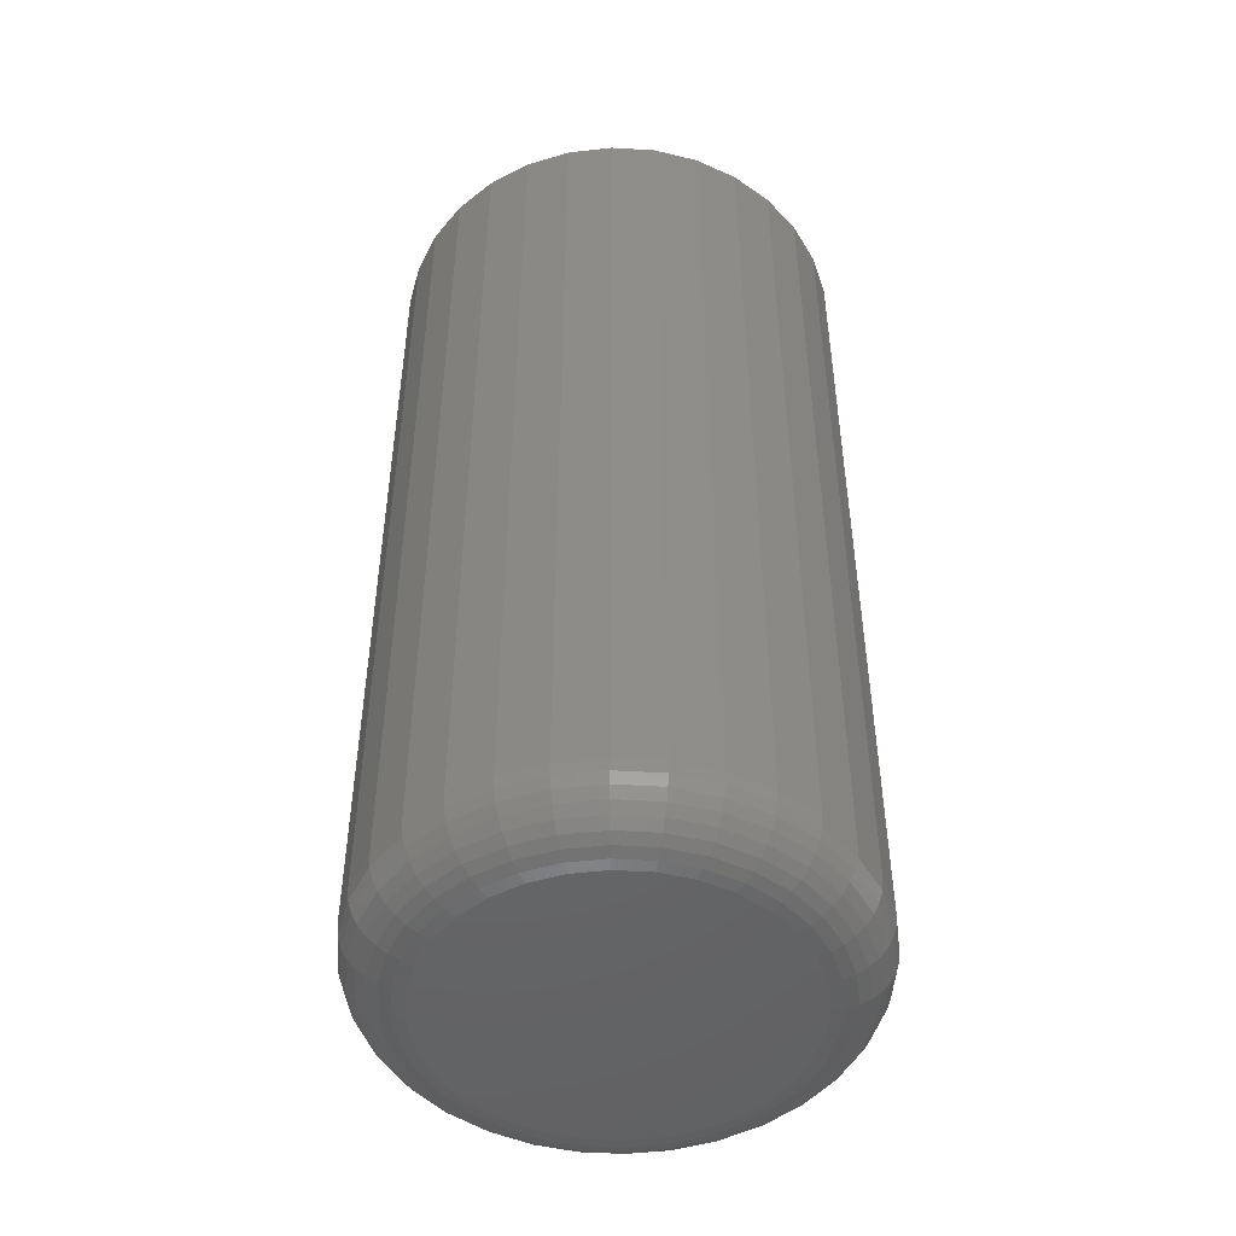
<metadata>
{"format":"stl","ext":"stl","renderer":"f3d","projection":"perspective","resolution":1024,"background":"white","views":[{"elev":-48.2,"azim":-178.3,"up":"+Y"}]}
</metadata>
<code>
# stl→obj: 384 verts, 764 faces
v 0.02347 1.171e-17 -0.00385
v 0.02385 2.499e-18 -2.417e-18
v 0.1836 1.008e-17 -2.272e-17
v -0.1796 -1.008e-17 2.175e-17
v -0.01525 9.562e-18 0.00385
v -0.01562 1.027e-19 2.417e-18
v -0.01525 9.562e-18 -0.00385
v -0.1761 -9.886e-18 -0.03542
v -0.1761 -9.886e-18 0.03542
v 0.004112 1.064e-17 0.01974
v 0.0002614 1.042e-17 0.01936
v -0.003441 1.022e-17 0.01823
v -0.006853 1.003e-17 0.01641
v -0.009844 9.862e-18 0.01396
v -0.0123 9.726e-18 0.01097
v -0.01412 9.624e-18 0.007553
v -0.1658 -9.312e-18 0.06949
v -0.149 -8.381e-18 0.1009
v -0.1264 -7.127e-18 0.1284
v -0.09891 -5.6e-18 0.151
v -0.06751 -3.857e-18 0.1678
v -0.03345 -1.966e-18 0.1781
v 0.001974 1.234e-33 0.1816
v 0.0374 1.966e-18 0.1781
v 0.07146 3.857e-18 0.1678
v 0.1029 5.6e-18 0.151
v 0.1304 7.127e-18 0.1284
v 0.153 8.381e-18 0.1009
v 0.1697 9.312e-18 0.06949
v 0.1801 9.886e-18 0.03542
v 0.004112 1.064e-17 -0.01974
v 0.1801 9.886e-18 -0.03542
v 0.1697 9.312e-18 -0.06949
v 0.153 8.381e-18 -0.1009
v 0.1304 7.127e-18 -0.1284
v 0.1029 5.6e-18 -0.151
v 0.07146 3.857e-18 -0.1678
v 0.0374 1.966e-18 -0.1781
v 0.001974 -2.469e-33 -0.1816
v -0.03345 -1.966e-18 -0.1781
v -0.06751 -3.857e-18 -0.1678
v -0.09891 -5.6e-18 -0.151
v -0.1264 -7.127e-18 -0.1284
v -0.149 -8.381e-18 -0.1009
v -0.1658 -9.312e-18 -0.06949
v -0.01412 9.624e-18 -0.007553
v -0.0123 9.726e-18 -0.01097
v -0.009844 9.862e-18 -0.01396
v -0.006853 1.003e-17 -0.01641
v -0.003441 1.022e-17 -0.01823
v 0.0002614 1.042e-17 -0.01936
v 0.02347 1.171e-17 0.00385
v 0.02235 1.165e-17 0.007553
v 0.02052 1.155e-17 0.01097
v 0.01807 1.141e-17 0.01396
v 0.01508 1.125e-17 0.01641
v 0.01166 1.106e-17 0.01823
v 0.007962 1.085e-17 0.01936
v 0.007962 1.085e-17 -0.01936
v 0.01166 1.106e-17 -0.01823
v 0.01508 1.125e-17 -0.01641
v 0.01807 1.141e-17 -0.01396
v 0.02052 1.155e-17 -0.01097
v 0.02235 1.165e-17 -0.007553
v 0.007962 -0.007812 -0.01936
v 0.01166 -0.007812 -0.01823
v 0.01508 -0.007812 -0.01641
v 0.01807 -0.007812 -0.01396
v 0.02052 -0.007812 -0.01097
v 0.02235 -0.007812 -0.007553
v 0.02347 -0.007812 -0.00385
v 0.02385 -0.007812 -2.417e-18
v 0.004112 -0.007812 -0.01974
v 0.0002614 -0.007812 -0.01936
v -0.003441 -0.007812 -0.01823
v -0.006853 -0.007812 -0.01641
v -0.009844 -0.007812 -0.01396
v -0.0123 -0.007812 -0.01097
v -0.01412 -0.007812 -0.007553
v -0.01525 -0.007812 -0.00385
v -0.01562 -0.007812 2.417e-18
v 0.0002614 -0.007812 0.01936
v -0.003441 -0.007812 0.01823
v -0.006853 -0.007812 0.01641
v -0.009844 -0.007812 0.01396
v -0.0123 -0.007812 0.01097
v -0.01412 -0.007812 0.007553
v -0.01525 -0.007812 0.00385
v 0.004112 -0.007812 0.01974
v 0.007962 -0.007812 0.01936
v 0.01166 -0.007812 0.01823
v 0.01508 -0.007812 0.01641
v 0.01807 -0.007812 0.01396
v 0.02052 -0.007812 0.01097
v 0.02235 -0.007812 0.007553
v 0.02347 -0.007812 0.00385
v -0.02431 -0.75 0.1321
v 0.02825 -0.75 0.1321
v 0.001974 -0.75 0.1347
v -0.04958 -0.75 0.1245
v 0.05352 -0.75 0.1245
v 0.05352 -0.75 -0.1245
v -0.02431 -0.75 -0.1321
v 0.02825 -0.75 -0.1321
v 0.001974 -0.75 -0.1347
v 0.07681 -0.75 0.112
v -0.07286 -0.75 0.112
v 0.09722 -0.75 0.09525
v -0.09328 -0.75 0.09525
v 0.114 -0.75 0.07484
v -0.11 -0.75 0.07484
v 0.1264 -0.75 0.05155
v -0.1225 -0.75 0.05155
v 0.1341 -0.75 0.02628
v -0.1301 -0.75 0.02628
v 0.1367 -0.75 -3.689e-17
v -0.1327 -0.75 -9.055e-17
v 0.1341 -0.75 -0.02628
v -0.1301 -0.75 -0.02628
v 0.1264 -0.75 -0.05155
v -0.1225 -0.75 -0.05155
v 0.114 -0.75 -0.07484
v -0.11 -0.75 -0.07484
v 0.09722 -0.75 -0.09525
v -0.09328 -0.75 -0.09525
v 0.07681 -0.75 -0.112
v -0.07286 -0.75 -0.112
v -0.04958 -0.75 -0.1245
v 0.1836 -0.7031 -2.285e-16
v 0.1801 -0.7031 -0.03542
v 0.1697 -0.7031 -0.06949
v 0.153 -0.7031 -0.1009
v 0.1304 -0.7031 -0.1284
v 0.1029 -0.7031 -0.151
v 0.07146 -0.7031 -0.1678
v 0.0374 -0.7031 -0.1781
v 0.001974 -0.7031 -0.1816
v -0.03345 -0.7031 -0.1781
v -0.06751 -0.7031 -0.1678
v -0.09891 -0.7031 -0.151
v -0.1264 -0.7031 -0.1284
v -0.149 -0.7031 -0.1009
v -0.1658 -0.7031 -0.06949
v -0.1761 -0.7031 -0.03542
v -0.1796 -0.7031 2.175e-17
v -0.1761 -0.7031 0.03542
v -0.1658 -0.7031 0.06949
v -0.149 -0.7031 0.1009
v -0.1264 -0.7031 0.1284
v -0.09891 -0.7031 0.151
v -0.06751 -0.7031 0.1678
v -0.03345 -0.7031 0.1781
v 0.001974 -0.7031 0.1816
v 0.0374 -0.7031 0.1781
v 0.07146 -0.7031 0.1678
v 0.1029 -0.7031 0.151
v 0.1304 -0.7031 0.1284
v 0.153 -0.7031 0.1009
v 0.1697 -0.7031 0.06949
v 0.1801 -0.7031 0.03542
v -0.1419 -0.7491 2.082e-17
v -0.1391 -0.7491 0.02806
v -0.1507 -0.7464 2.776e-17
v -0.1477 -0.7464 0.02978
v -0.1588 -0.7421 1.388e-17
v -0.1557 -0.7421 0.03136
v -0.1659 -0.7363 2.776e-17
v -0.1627 -0.7363 0.03275
v -0.1717 -0.7292 2.776e-17
v -0.1684 -0.7292 0.03388
v -0.176 -0.7211 2.776e-17
v -0.1726 -0.7211 0.03473
v -0.1787 -0.7123 1.388e-17
v -0.1752 -0.7123 0.03525
v 0.1431 -0.7491 0.02806
v 0.1458 -0.7491 -1.735e-16
v 0.1517 -0.7464 0.02978
v 0.1546 -0.7464 -1.804e-16
v 0.1596 -0.7421 0.03136
v 0.1627 -0.7421 -1.804e-16
v 0.1666 -0.7363 0.03275
v 0.1698 -0.7363 -1.943e-16
v 0.1723 -0.7292 0.03388
v 0.1757 -0.7292 -2.082e-16
v 0.1766 -0.7211 0.03473
v 0.18 -0.7211 -2.22e-16
v 0.1792 -0.7123 0.03525
v 0.1827 -0.7123 -2.082e-16
v 0.1349 -0.7491 0.05505
v 0.143 -0.7464 0.05841
v 0.1505 -0.7421 0.06151
v 0.157 -0.7363 0.06423
v 0.1624 -0.7292 0.06646
v 0.1664 -0.7211 0.06812
v 0.1689 -0.7123 0.06914
v 0.1216 -0.7491 0.07992
v 0.1289 -0.7464 0.0848
v 0.1356 -0.7421 0.08931
v 0.1415 -0.7363 0.09325
v 0.1464 -0.7292 0.09649
v 0.15 -0.7211 0.0989
v 0.1522 -0.7123 0.1004
v 0.1037 -0.7491 0.1017
v 0.1099 -0.7464 0.1079
v 0.1156 -0.7421 0.1137
v 0.1207 -0.7363 0.1187
v 0.1248 -0.7292 0.1228
v 0.1278 -0.7211 0.1259
v 0.1297 -0.7123 0.1278
v 0.08189 -0.7491 0.1196
v 0.08678 -0.7464 0.1269
v 0.09128 -0.7421 0.1337
v 0.09523 -0.7363 0.1396
v 0.09846 -0.7292 0.1444
v 0.1009 -0.7211 0.148
v 0.1024 -0.7123 0.1502
v 0.05702 -0.7491 0.1329
v 0.06039 -0.7464 0.141
v 0.06349 -0.7421 0.1485
v 0.06621 -0.7363 0.1551
v 0.06844 -0.7292 0.1605
v 0.0701 -0.7211 0.1645
v 0.07112 -0.7123 0.1669
v 0.03004 -0.7491 0.1411
v 0.03175 -0.7464 0.1497
v 0.03333 -0.7421 0.1577
v 0.03472 -0.7363 0.1646
v 0.03586 -0.7292 0.1703
v 0.0367 -0.7211 0.1746
v 0.03722 -0.7123 0.1772
v 0.001974 -0.7491 0.1438
v 0.001974 -0.7464 0.1526
v 0.001974 -0.7421 0.1607
v 0.001974 -0.7363 0.1678
v 0.001974 -0.7292 0.1737
v 0.001974 -0.7211 0.178
v 0.001974 -0.7123 0.1807
v -0.02609 -0.7491 0.1411
v -0.02781 -0.7464 0.1497
v -0.02939 -0.7421 0.1577
v -0.03077 -0.7363 0.1646
v -0.03191 -0.7292 0.1703
v -0.03275 -0.7211 0.1746
v -0.03327 -0.7123 0.1772
v -0.05307 -0.7491 0.1329
v -0.05644 -0.7464 0.141
v -0.05954 -0.7421 0.1485
v -0.06226 -0.7363 0.1551
v -0.06449 -0.7292 0.1605
v -0.06615 -0.7211 0.1645
v -0.06717 -0.7123 0.1669
v -0.07794 -0.7491 0.1196
v -0.08283 -0.7464 0.1269
v -0.08733 -0.7421 0.1337
v -0.09128 -0.7363 0.1396
v -0.09452 -0.7292 0.1444
v -0.09692 -0.7211 0.148
v -0.09841 -0.7123 0.1502
v -0.09974 -0.7491 0.1017
v -0.106 -0.7464 0.1079
v -0.1117 -0.7421 0.1137
v -0.1167 -0.7363 0.1187
v -0.1208 -0.7292 0.1228
v -0.1239 -0.7211 0.1259
v -0.1258 -0.7123 0.1278
v -0.1176 -0.7491 0.07992
v -0.1249 -0.7464 0.0848
v -0.1317 -0.7421 0.08931
v -0.1376 -0.7363 0.09325
v -0.1424 -0.7292 0.09649
v -0.146 -0.7211 0.0989
v -0.1483 -0.7123 0.1004
v -0.1309 -0.7491 0.05505
v -0.139 -0.7464 0.05841
v -0.1465 -0.7421 0.06151
v -0.1531 -0.7363 0.06423
v -0.1585 -0.7292 0.06646
v -0.1625 -0.7211 0.06812
v -0.165 -0.7123 0.06914
v 0.1431 -0.7491 -0.02806
v 0.1517 -0.7464 -0.02978
v 0.1596 -0.7421 -0.03136
v 0.1666 -0.7363 -0.03275
v 0.1723 -0.7292 -0.03388
v 0.1766 -0.7211 -0.03473
v 0.1792 -0.7123 -0.03525
v -0.1391 -0.7491 -0.02806
v -0.1477 -0.7464 -0.02978
v -0.1557 -0.7421 -0.03136
v -0.1627 -0.7363 -0.03275
v -0.1684 -0.7292 -0.03388
v -0.1726 -0.7211 -0.03473
v -0.1752 -0.7123 -0.03525
v -0.1309 -0.7491 -0.05505
v -0.139 -0.7464 -0.05841
v -0.1465 -0.7421 -0.06151
v -0.1531 -0.7363 -0.06423
v -0.1585 -0.7292 -0.06646
v -0.1625 -0.7211 -0.06812
v -0.165 -0.7123 -0.06914
v -0.1176 -0.7491 -0.07992
v -0.1249 -0.7464 -0.0848
v -0.1317 -0.7421 -0.08931
v -0.1376 -0.7363 -0.09325
v -0.1424 -0.7292 -0.09649
v -0.146 -0.7211 -0.0989
v -0.1483 -0.7123 -0.1004
v -0.09974 -0.7491 -0.1017
v -0.106 -0.7464 -0.1079
v -0.1117 -0.7421 -0.1137
v -0.1167 -0.7363 -0.1187
v -0.1208 -0.7292 -0.1228
v -0.1239 -0.7211 -0.1259
v -0.1258 -0.7123 -0.1278
v -0.07794 -0.7491 -0.1196
v -0.08283 -0.7464 -0.1269
v -0.08733 -0.7421 -0.1337
v -0.09128 -0.7363 -0.1396
v -0.09452 -0.7292 -0.1444
v -0.09692 -0.7211 -0.148
v -0.09841 -0.7123 -0.1502
v -0.05307 -0.7491 -0.1329
v -0.05644 -0.7464 -0.141
v -0.05954 -0.7421 -0.1485
v -0.06226 -0.7363 -0.1551
v -0.06449 -0.7292 -0.1605
v -0.06615 -0.7211 -0.1645
v -0.06717 -0.7123 -0.1669
v -0.02609 -0.7491 -0.1411
v -0.02781 -0.7464 -0.1497
v -0.02939 -0.7421 -0.1577
v -0.03077 -0.7363 -0.1646
v -0.03191 -0.7292 -0.1703
v -0.03275 -0.7211 -0.1746
v -0.03327 -0.7123 -0.1772
v 0.001974 -0.7491 -0.1438
v 0.001974 -0.7464 -0.1526
v 0.001974 -0.7421 -0.1607
v 0.001974 -0.7363 -0.1678
v 0.001974 -0.7292 -0.1737
v 0.001974 -0.7211 -0.178
v 0.001974 -0.7123 -0.1807
v 0.03004 -0.7491 -0.1411
v 0.03175 -0.7464 -0.1497
v 0.03333 -0.7421 -0.1577
v 0.03472 -0.7363 -0.1646
v 0.03586 -0.7292 -0.1703
v 0.0367 -0.7211 -0.1746
v 0.03722 -0.7123 -0.1772
v 0.05702 -0.7491 -0.1329
v 0.06039 -0.7464 -0.141
v 0.06349 -0.7421 -0.1485
v 0.06621 -0.7363 -0.1551
v 0.06844 -0.7292 -0.1605
v 0.0701 -0.7211 -0.1645
v 0.07112 -0.7123 -0.1669
v 0.08189 -0.7491 -0.1196
v 0.08678 -0.7464 -0.1269
v 0.09128 -0.7421 -0.1337
v 0.09523 -0.7363 -0.1396
v 0.09846 -0.7292 -0.1444
v 0.1009 -0.7211 -0.148
v 0.1024 -0.7123 -0.1502
v 0.1037 -0.7491 -0.1017
v 0.1099 -0.7464 -0.1079
v 0.1156 -0.7421 -0.1137
v 0.1207 -0.7363 -0.1187
v 0.1248 -0.7292 -0.1228
v 0.1278 -0.7211 -0.1259
v 0.1297 -0.7123 -0.1278
v 0.1216 -0.7491 -0.07992
v 0.1289 -0.7464 -0.0848
v 0.1356 -0.7421 -0.08931
v 0.1415 -0.7363 -0.09325
v 0.1464 -0.7292 -0.09649
v 0.15 -0.7211 -0.0989
v 0.1522 -0.7123 -0.1004
v 0.1349 -0.7491 -0.05505
v 0.143 -0.7464 -0.05841
v 0.1505 -0.7421 -0.06151
v 0.157 -0.7363 -0.06423
v 0.1624 -0.7292 -0.06646
v 0.1664 -0.7211 -0.06812
v 0.1689 -0.7123 -0.06914
f 1 2 3
f 4 5 6
f 4 6 7
f 4 7 8
f 9 10 11
f 9 11 12
f 9 12 13
f 9 13 14
f 9 14 15
f 9 15 16
f 9 16 5
f 9 5 4
f 10 9 17
f 10 17 18
f 10 18 19
f 10 19 20
f 10 20 21
f 10 21 22
f 10 22 23
f 10 23 24
f 10 24 25
f 10 25 26
f 10 26 27
f 10 27 28
f 10 28 29
f 10 29 30
f 31 32 33
f 31 33 34
f 31 34 35
f 31 35 36
f 31 36 37
f 31 37 38
f 31 38 39
f 31 39 40
f 31 40 41
f 31 41 42
f 31 42 43
f 31 43 44
f 31 44 45
f 31 45 8
f 8 7 46
f 8 46 47
f 8 47 48
f 8 48 49
f 8 49 50
f 8 50 51
f 8 51 31
f 30 3 2
f 30 2 52
f 30 52 53
f 30 53 54
f 30 54 55
f 30 55 56
f 30 56 57
f 30 57 58
f 30 58 10
f 32 31 59
f 32 59 60
f 32 60 61
f 32 61 62
f 32 62 63
f 32 63 64
f 32 64 1
f 32 1 3
f 31 65 59
f 59 65 66
f 59 66 60
f 60 66 67
f 60 67 61
f 61 67 68
f 61 68 62
f 62 68 69
f 62 69 63
f 63 69 70
f 63 70 64
f 64 70 71
f 64 71 1
f 1 71 72
f 1 72 2
f 65 31 73
f 73 31 51
f 73 51 74
f 74 51 50
f 74 50 75
f 75 50 49
f 75 49 76
f 76 49 48
f 76 48 77
f 77 48 47
f 77 47 78
f 78 47 46
f 78 46 79
f 79 46 7
f 79 7 80
f 80 7 6
f 80 6 81
f 10 82 11
f 11 82 83
f 11 83 12
f 12 83 84
f 12 84 13
f 13 84 85
f 13 85 14
f 14 85 86
f 14 86 15
f 15 86 87
f 15 87 16
f 16 87 88
f 16 88 5
f 5 88 81
f 5 81 6
f 82 10 89
f 89 10 58
f 89 58 90
f 90 58 57
f 90 57 91
f 91 57 56
f 91 56 92
f 92 56 55
f 92 55 93
f 93 55 54
f 93 54 94
f 94 54 53
f 94 53 95
f 95 53 52
f 95 52 96
f 96 52 2
f 96 2 72
f 83 82 89
f 83 89 90
f 91 83 90
f 84 83 91
f 92 84 91
f 85 84 92
f 93 85 92
f 86 85 93
f 94 86 93
f 87 86 94
f 95 87 94
f 88 87 95
f 96 88 95
f 70 79 71
f 78 79 70
f 69 78 70
f 77 78 69
f 68 77 69
f 76 77 68
f 67 76 68
f 75 76 67
f 66 75 67
f 74 75 66
f 73 74 66
f 65 73 66
f 79 80 71
f 71 80 81
f 71 81 72
f 72 81 88
f 72 88 96
f 97 98 99
f 98 97 100
f 98 100 101
f 102 103 104
f 104 103 105
f 101 100 106
f 106 100 107
f 106 107 108
f 108 107 109
f 108 109 110
f 110 109 111
f 110 111 112
f 112 111 113
f 112 113 114
f 114 113 115
f 114 115 116
f 116 115 117
f 116 117 118
f 118 117 119
f 118 119 120
f 120 119 121
f 120 121 122
f 122 121 123
f 122 123 124
f 124 123 125
f 124 125 126
f 126 125 127
f 126 127 102
f 102 127 128
f 102 128 103
f 3 129 32
f 32 129 130
f 32 130 33
f 33 130 131
f 33 131 34
f 34 131 132
f 34 132 35
f 35 132 133
f 35 133 36
f 36 133 134
f 36 134 37
f 37 134 135
f 37 135 38
f 38 135 136
f 38 136 39
f 39 136 137
f 39 137 40
f 40 137 138
f 40 138 41
f 41 138 139
f 41 139 42
f 42 139 140
f 42 140 43
f 43 140 141
f 43 141 44
f 44 141 142
f 44 142 45
f 45 142 143
f 45 143 8
f 8 143 144
f 8 144 4
f 4 144 145
f 4 145 9
f 9 145 146
f 9 146 17
f 17 146 147
f 17 147 18
f 18 147 148
f 18 148 19
f 19 148 149
f 19 149 20
f 20 149 150
f 20 150 21
f 21 150 151
f 21 151 22
f 22 151 152
f 22 152 23
f 23 152 153
f 23 153 24
f 24 153 154
f 24 154 25
f 25 154 155
f 25 155 26
f 26 155 156
f 26 156 27
f 27 156 157
f 27 157 28
f 28 157 158
f 28 158 29
f 29 158 159
f 29 159 30
f 30 159 160
f 30 160 3
f 3 160 129
f 117 115 161
f 161 115 162
f 161 162 163
f 163 162 164
f 163 164 165
f 165 164 166
f 165 166 167
f 167 166 168
f 167 168 169
f 169 168 170
f 169 170 171
f 171 170 172
f 171 172 173
f 173 172 174
f 173 174 145
f 145 174 146
f 114 116 175
f 175 116 176
f 175 176 177
f 177 176 178
f 177 178 179
f 179 178 180
f 179 180 181
f 181 180 182
f 181 182 183
f 183 182 184
f 183 184 185
f 185 184 186
f 185 186 187
f 187 186 188
f 187 188 160
f 160 188 129
f 112 114 189
f 189 114 175
f 189 175 190
f 190 175 177
f 190 177 191
f 191 177 179
f 191 179 192
f 192 179 181
f 192 181 193
f 193 181 183
f 193 183 194
f 194 183 185
f 194 185 195
f 195 185 187
f 195 187 159
f 159 187 160
f 110 112 196
f 196 112 189
f 196 189 197
f 197 189 190
f 197 190 198
f 198 190 191
f 198 191 199
f 199 191 192
f 199 192 200
f 200 192 193
f 200 193 201
f 201 193 194
f 201 194 202
f 202 194 195
f 202 195 158
f 158 195 159
f 108 110 203
f 203 110 196
f 203 196 204
f 204 196 197
f 204 197 205
f 205 197 198
f 205 198 206
f 206 198 199
f 206 199 207
f 207 199 200
f 207 200 208
f 208 200 201
f 208 201 209
f 209 201 202
f 209 202 157
f 157 202 158
f 106 108 210
f 210 108 203
f 210 203 211
f 211 203 204
f 211 204 212
f 212 204 205
f 212 205 213
f 213 205 206
f 213 206 214
f 214 206 207
f 214 207 215
f 215 207 208
f 215 208 216
f 216 208 209
f 216 209 156
f 156 209 157
f 101 106 217
f 217 106 210
f 217 210 218
f 218 210 211
f 218 211 219
f 219 211 212
f 219 212 220
f 220 212 213
f 220 213 221
f 221 213 214
f 221 214 222
f 222 214 215
f 222 215 223
f 223 215 216
f 223 216 155
f 155 216 156
f 98 101 224
f 224 101 217
f 224 217 225
f 225 217 218
f 225 218 226
f 226 218 219
f 226 219 227
f 227 219 220
f 227 220 228
f 228 220 221
f 228 221 229
f 229 221 222
f 229 222 230
f 230 222 223
f 230 223 154
f 154 223 155
f 99 98 231
f 231 98 224
f 231 224 232
f 232 224 225
f 232 225 233
f 233 225 226
f 233 226 234
f 234 226 227
f 234 227 235
f 235 227 228
f 235 228 236
f 236 228 229
f 236 229 237
f 237 229 230
f 237 230 153
f 153 230 154
f 97 99 238
f 238 99 231
f 238 231 239
f 239 231 232
f 239 232 240
f 240 232 233
f 240 233 241
f 241 233 234
f 241 234 242
f 242 234 235
f 242 235 243
f 243 235 236
f 243 236 244
f 244 236 237
f 244 237 152
f 152 237 153
f 100 97 245
f 245 97 238
f 245 238 246
f 246 238 239
f 246 239 247
f 247 239 240
f 247 240 248
f 248 240 241
f 248 241 249
f 249 241 242
f 249 242 250
f 250 242 243
f 250 243 251
f 251 243 244
f 251 244 151
f 151 244 152
f 107 100 252
f 252 100 245
f 252 245 253
f 253 245 246
f 253 246 254
f 254 246 247
f 254 247 255
f 255 247 248
f 255 248 256
f 256 248 249
f 256 249 257
f 257 249 250
f 257 250 258
f 258 250 251
f 258 251 150
f 150 251 151
f 109 107 259
f 259 107 252
f 259 252 260
f 260 252 253
f 260 253 261
f 261 253 254
f 261 254 262
f 262 254 255
f 262 255 263
f 263 255 256
f 263 256 264
f 264 256 257
f 264 257 265
f 265 257 258
f 265 258 149
f 149 258 150
f 111 109 266
f 266 109 259
f 266 259 267
f 267 259 260
f 267 260 268
f 268 260 261
f 268 261 269
f 269 261 262
f 269 262 270
f 270 262 263
f 270 263 271
f 271 263 264
f 271 264 272
f 272 264 265
f 272 265 148
f 148 265 149
f 113 111 273
f 273 111 266
f 273 266 274
f 274 266 267
f 274 267 275
f 275 267 268
f 275 268 276
f 276 268 269
f 276 269 277
f 277 269 270
f 277 270 278
f 278 270 271
f 278 271 279
f 279 271 272
f 279 272 147
f 147 272 148
f 115 113 162
f 162 113 273
f 162 273 164
f 164 273 274
f 164 274 166
f 166 274 275
f 166 275 168
f 168 275 276
f 168 276 170
f 170 276 277
f 170 277 172
f 172 277 278
f 172 278 174
f 174 278 279
f 174 279 146
f 146 279 147
f 116 118 176
f 176 118 280
f 176 280 178
f 178 280 281
f 178 281 180
f 180 281 282
f 180 282 182
f 182 282 283
f 182 283 184
f 184 283 284
f 184 284 186
f 186 284 285
f 186 285 188
f 188 285 286
f 188 286 129
f 129 286 130
f 119 117 287
f 287 117 161
f 287 161 288
f 288 161 163
f 288 163 289
f 289 163 165
f 289 165 290
f 290 165 167
f 290 167 291
f 291 167 169
f 291 169 292
f 292 169 171
f 292 171 293
f 293 171 173
f 293 173 144
f 144 173 145
f 121 119 294
f 294 119 287
f 294 287 295
f 295 287 288
f 295 288 296
f 296 288 289
f 296 289 297
f 297 289 290
f 297 290 298
f 298 290 291
f 298 291 299
f 299 291 292
f 299 292 300
f 300 292 293
f 300 293 143
f 143 293 144
f 123 121 301
f 301 121 294
f 301 294 302
f 302 294 295
f 302 295 303
f 303 295 296
f 303 296 304
f 304 296 297
f 304 297 305
f 305 297 298
f 305 298 306
f 306 298 299
f 306 299 307
f 307 299 300
f 307 300 142
f 142 300 143
f 125 123 308
f 308 123 301
f 308 301 309
f 309 301 302
f 309 302 310
f 310 302 303
f 310 303 311
f 311 303 304
f 311 304 312
f 312 304 305
f 312 305 313
f 313 305 306
f 313 306 314
f 314 306 307
f 314 307 141
f 141 307 142
f 127 125 315
f 315 125 308
f 315 308 316
f 316 308 309
f 316 309 317
f 317 309 310
f 317 310 318
f 318 310 311
f 318 311 319
f 319 311 312
f 319 312 320
f 320 312 313
f 320 313 321
f 321 313 314
f 321 314 140
f 140 314 141
f 128 127 322
f 322 127 315
f 322 315 323
f 323 315 316
f 323 316 324
f 324 316 317
f 324 317 325
f 325 317 318
f 325 318 326
f 326 318 319
f 326 319 327
f 327 319 320
f 327 320 328
f 328 320 321
f 328 321 139
f 139 321 140
f 103 128 329
f 329 128 322
f 329 322 330
f 330 322 323
f 330 323 331
f 331 323 324
f 331 324 332
f 332 324 325
f 332 325 333
f 333 325 326
f 333 326 334
f 334 326 327
f 334 327 335
f 335 327 328
f 335 328 138
f 138 328 139
f 105 103 336
f 336 103 329
f 336 329 337
f 337 329 330
f 337 330 338
f 338 330 331
f 338 331 339
f 339 331 332
f 339 332 340
f 340 332 333
f 340 333 341
f 341 333 334
f 341 334 342
f 342 334 335
f 342 335 137
f 137 335 138
f 104 105 343
f 343 105 336
f 343 336 344
f 344 336 337
f 344 337 345
f 345 337 338
f 345 338 346
f 346 338 339
f 346 339 347
f 347 339 340
f 347 340 348
f 348 340 341
f 348 341 349
f 349 341 342
f 349 342 136
f 136 342 137
f 102 104 350
f 350 104 343
f 350 343 351
f 351 343 344
f 351 344 352
f 352 344 345
f 352 345 353
f 353 345 346
f 353 346 354
f 354 346 347
f 354 347 355
f 355 347 348
f 355 348 356
f 356 348 349
f 356 349 135
f 135 349 136
f 126 102 357
f 357 102 350
f 357 350 358
f 358 350 351
f 358 351 359
f 359 351 352
f 359 352 360
f 360 352 353
f 360 353 361
f 361 353 354
f 361 354 362
f 362 354 355
f 362 355 363
f 363 355 356
f 363 356 134
f 134 356 135
f 124 126 364
f 364 126 357
f 364 357 365
f 365 357 358
f 365 358 366
f 366 358 359
f 366 359 367
f 367 359 360
f 367 360 368
f 368 360 361
f 368 361 369
f 369 361 362
f 369 362 370
f 370 362 363
f 370 363 133
f 133 363 134
f 122 124 371
f 371 124 364
f 371 364 372
f 372 364 365
f 372 365 373
f 373 365 366
f 373 366 374
f 374 366 367
f 374 367 375
f 375 367 368
f 375 368 376
f 376 368 369
f 376 369 377
f 377 369 370
f 377 370 132
f 132 370 133
f 120 122 378
f 378 122 371
f 378 371 379
f 379 371 372
f 379 372 380
f 380 372 373
f 380 373 381
f 381 373 374
f 381 374 382
f 382 374 375
f 382 375 383
f 383 375 376
f 383 376 384
f 384 376 377
f 384 377 131
f 131 377 132
f 118 120 280
f 280 120 378
f 280 378 281
f 281 378 379
f 281 379 282
f 282 379 380
f 282 380 283
f 283 380 381
f 283 381 284
f 284 381 382
f 284 382 285
f 285 382 383
f 285 383 286
f 286 383 384
f 286 384 130
f 130 384 131

</code>
